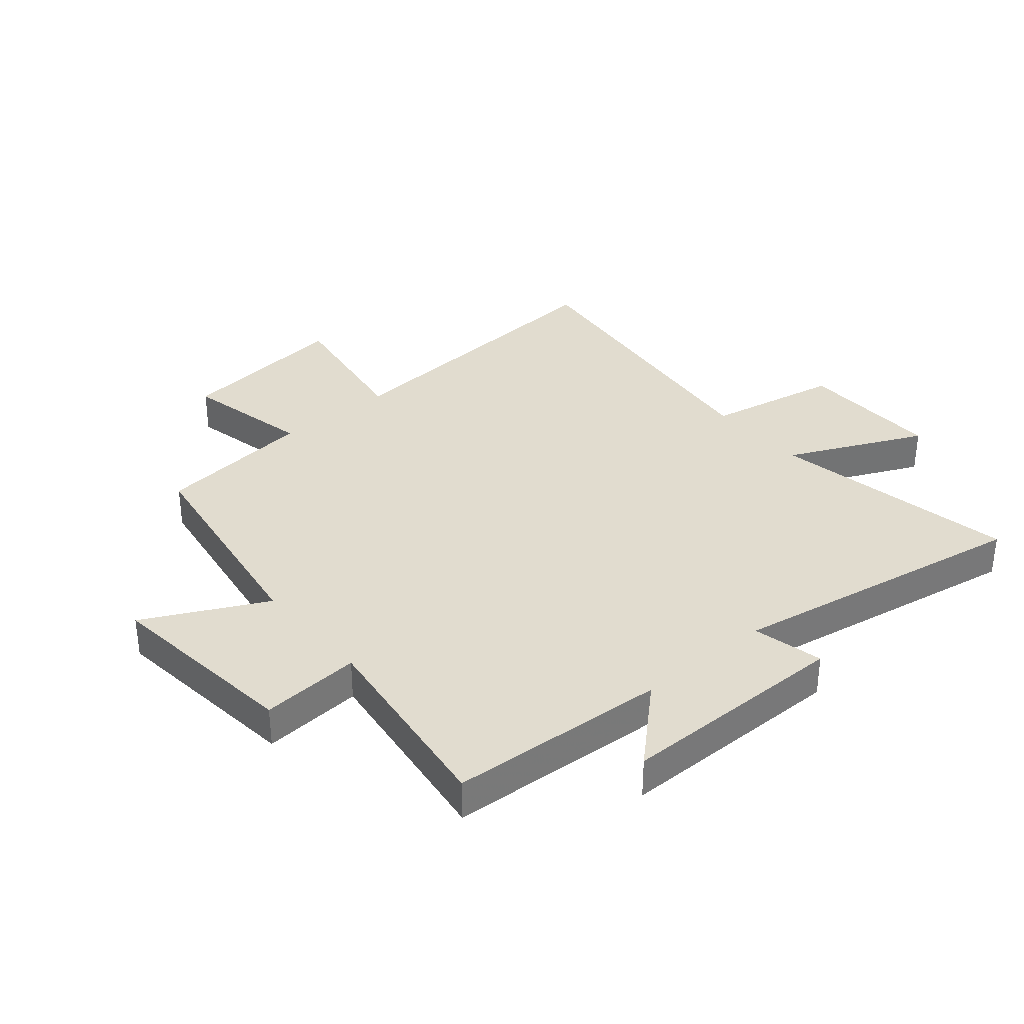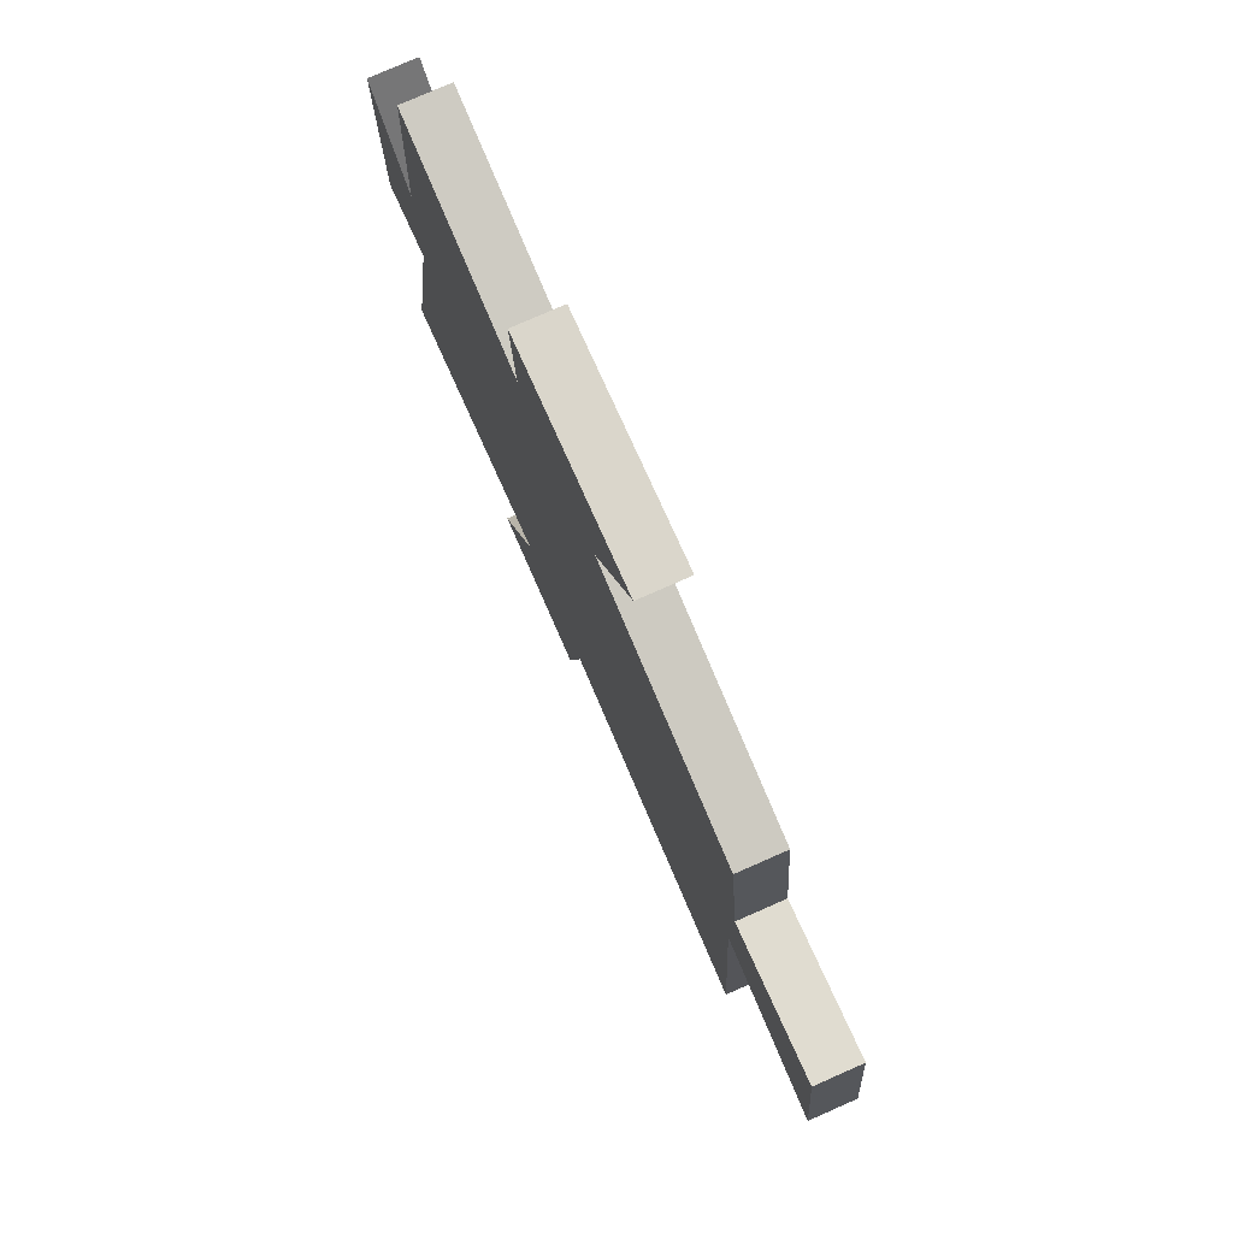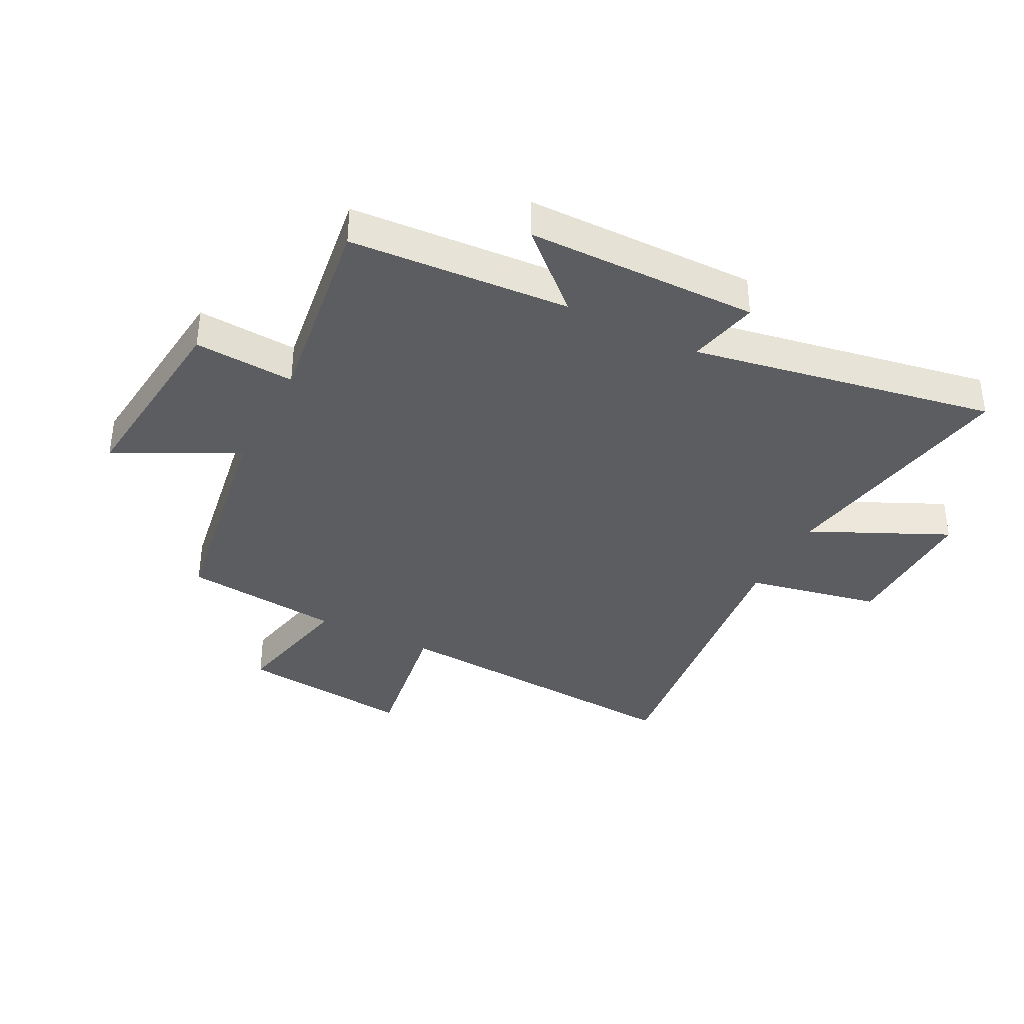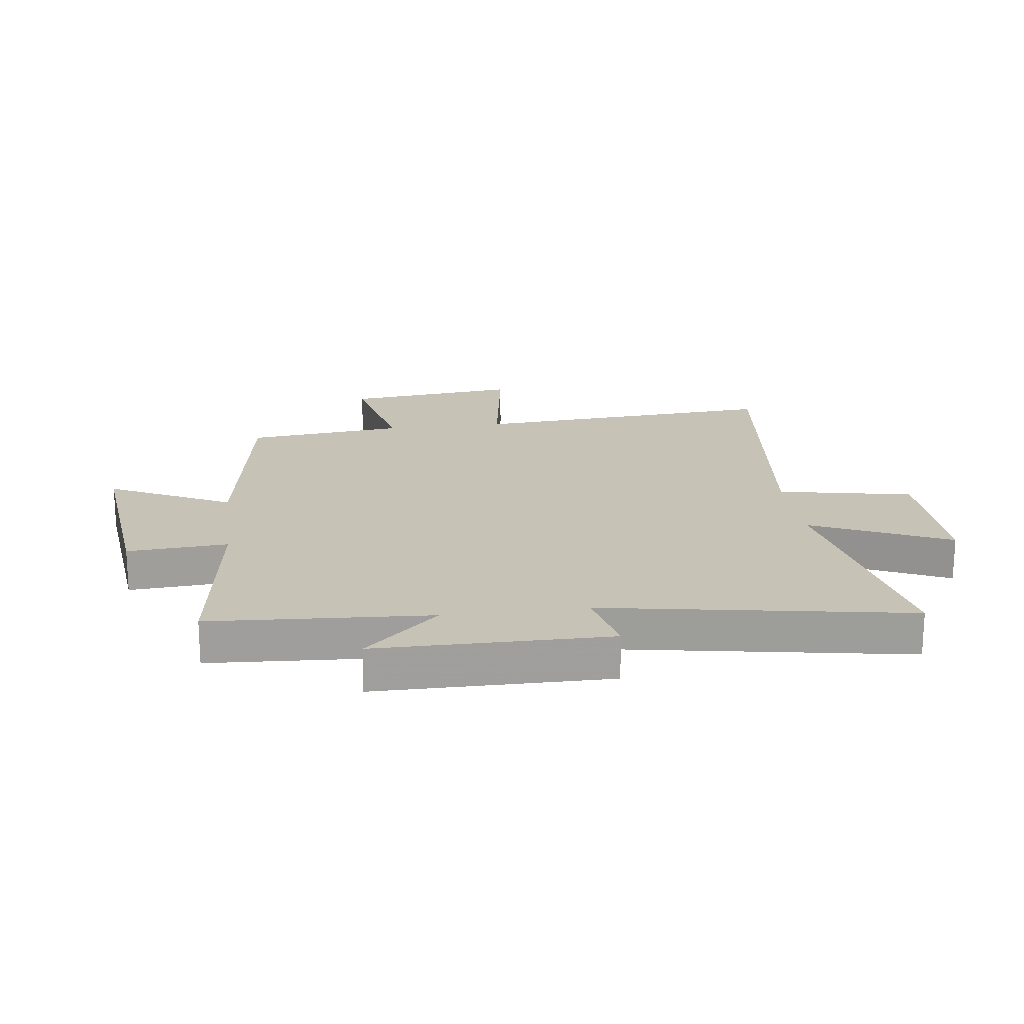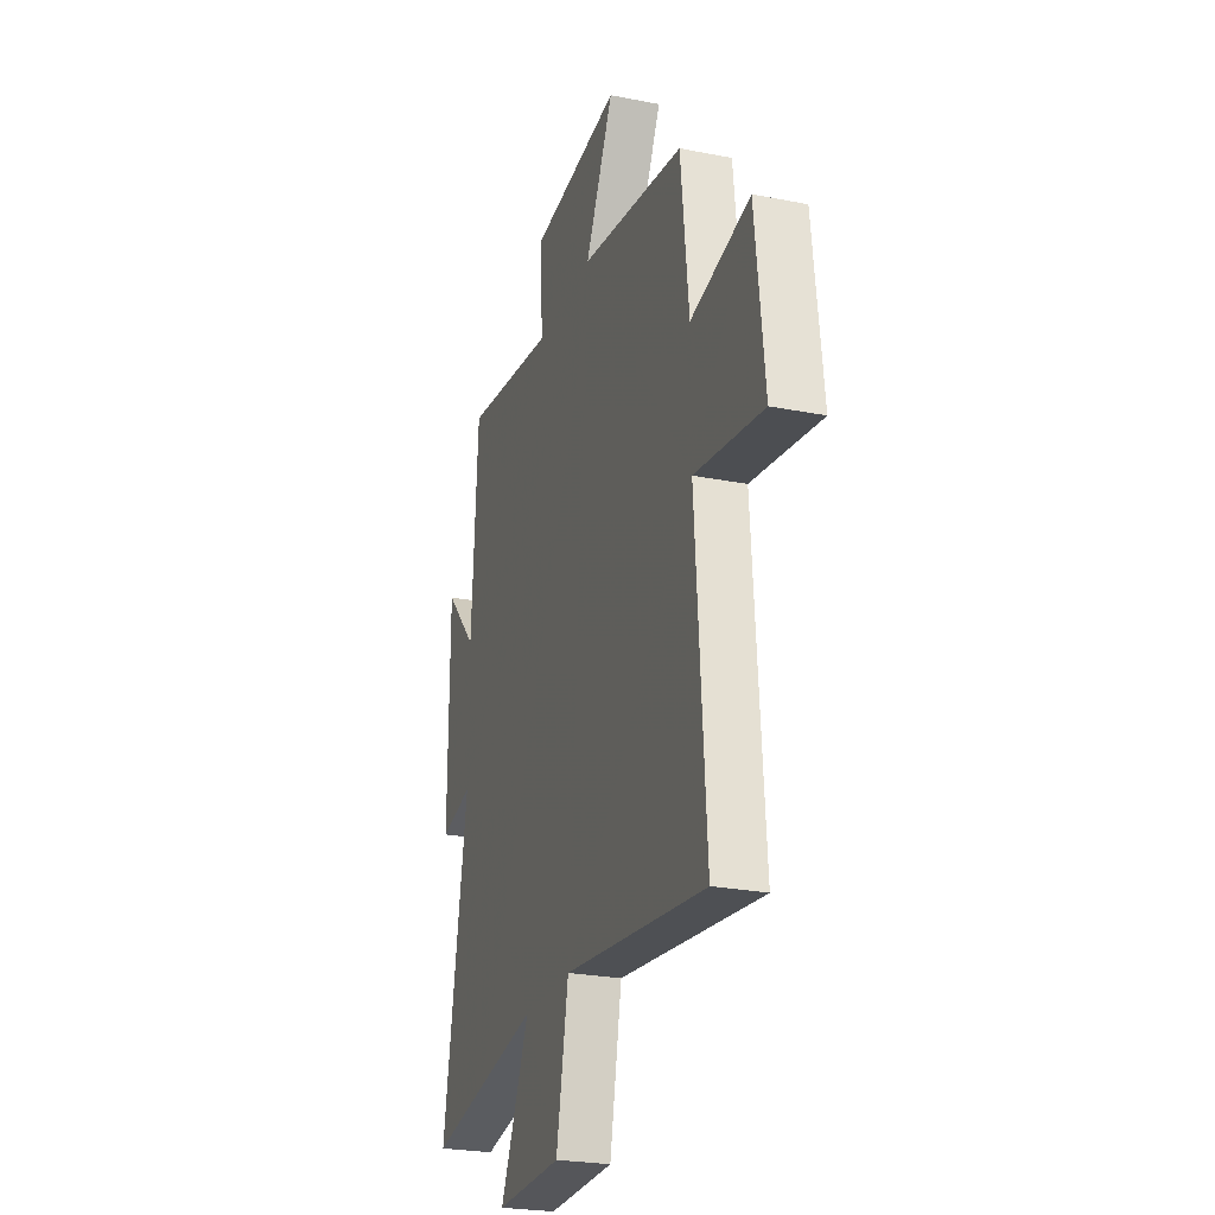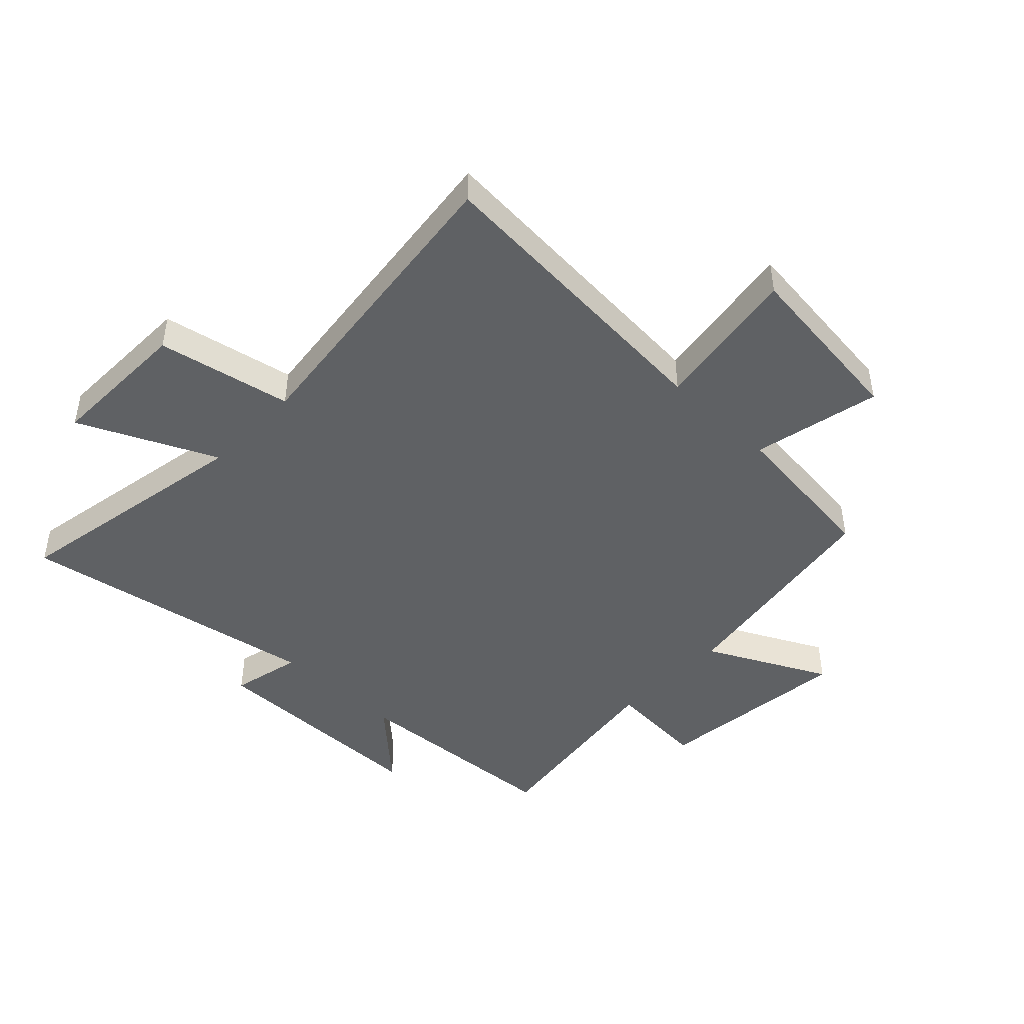
<metadata>
{"format":"obj","ext":"obj","renderer":"f3d","projection":"perspective","resolution":1024,"background":"white","views":[{"elev":34.4,"azim":49.7,"up":"+Y"},{"elev":78.7,"azim":-113.7,"up":"+Z"},{"elev":-36.9,"azim":63.0,"up":"+Y"},{"elev":19.3,"azim":82.5,"up":"+Y"},{"elev":-25.0,"azim":-107.8,"up":"+Z"},{"elev":-45.5,"azim":-133.8,"up":"+Y"}]}
</metadata>
<code>
v -0.47 0.07 0.439
v -0.085 0.07 0.5
v -0.189 0.07 0.706
v 0.147 0.07 0.67
v 0.135 0.07 0.5
v 0.477 0.07 0.547
v 0.5 0.07 0.176
v 0.618 0.07 0.303
v 0.62 0.07 -0.089
v 0.5 0.07 -0.062
v 0.59 0.07 -0.575
v 0.169 0.07 -0.5
v 0.276 0.07 -0.731
v 0.032 0.07 -0.727
v -0.013 0.07 -0.5
v -0.539 0.07 -0.563
v -0.5 0.07 -0.039
v -0.751 0.07 -0.078
v -0.717 0.07 0.218
v -0.5 0.07 0.171
v -0.47 0 0.439
v -0.085 0 0.5
v -0.189 0 0.706
v 0.147 0 0.67
v 0.135 0 0.5
v 0.477 0 0.547
v 0.5 0 0.176
v 0.618 0 0.303
v 0.62 0 -0.089
v 0.5 0 -0.062
v 0.59 0 -0.575
v 0.169 0 -0.5
v 0.276 0 -0.731
v 0.032 0 -0.727
v -0.013 0 -0.5
v -0.539 0 -0.563
v -0.5 0 -0.039
v -0.751 0 -0.078
v -0.717 0 0.218
v -0.5 0 0.171
f 17 18 19 20
f 17 20 1 2
f 15 16 17 2
f 12 13 14 15
f 12 15 2
f 10 11 12 2
f 7 8 9 10
f 5 6 7 10
f 5 10 2 3
f 3 4 5
f 40 39 38 37
f 22 21 40 37
f 22 37 36 35
f 35 34 33 32
f 22 35 32
f 22 32 31 30
f 30 29 28 27
f 30 27 26 25
f 23 22 30 25
f 25 24 23
f 1 21 22 2
f 2 22 23 3
f 3 23 24 4
f 4 24 25 5
f 5 25 26 6
f 6 26 27 7
f 7 27 28 8
f 8 28 29 9
f 9 29 30 10
f 10 30 31 11
f 11 31 32 12
f 12 32 33 13
f 13 33 34 14
f 14 34 35 15
f 15 35 36 16
f 16 36 37 17
f 17 37 38 18
f 18 38 39 19
f 19 39 40 20
f 20 40 21 1

</code>
